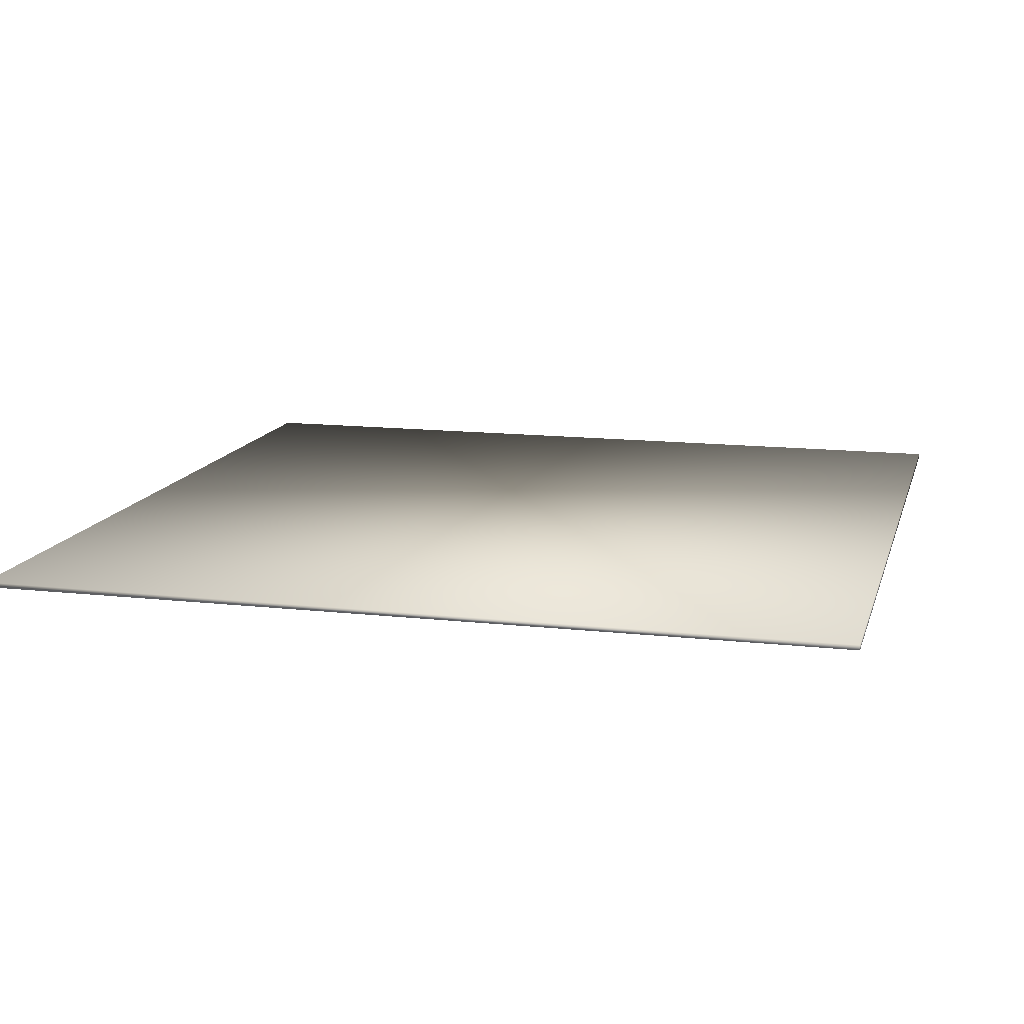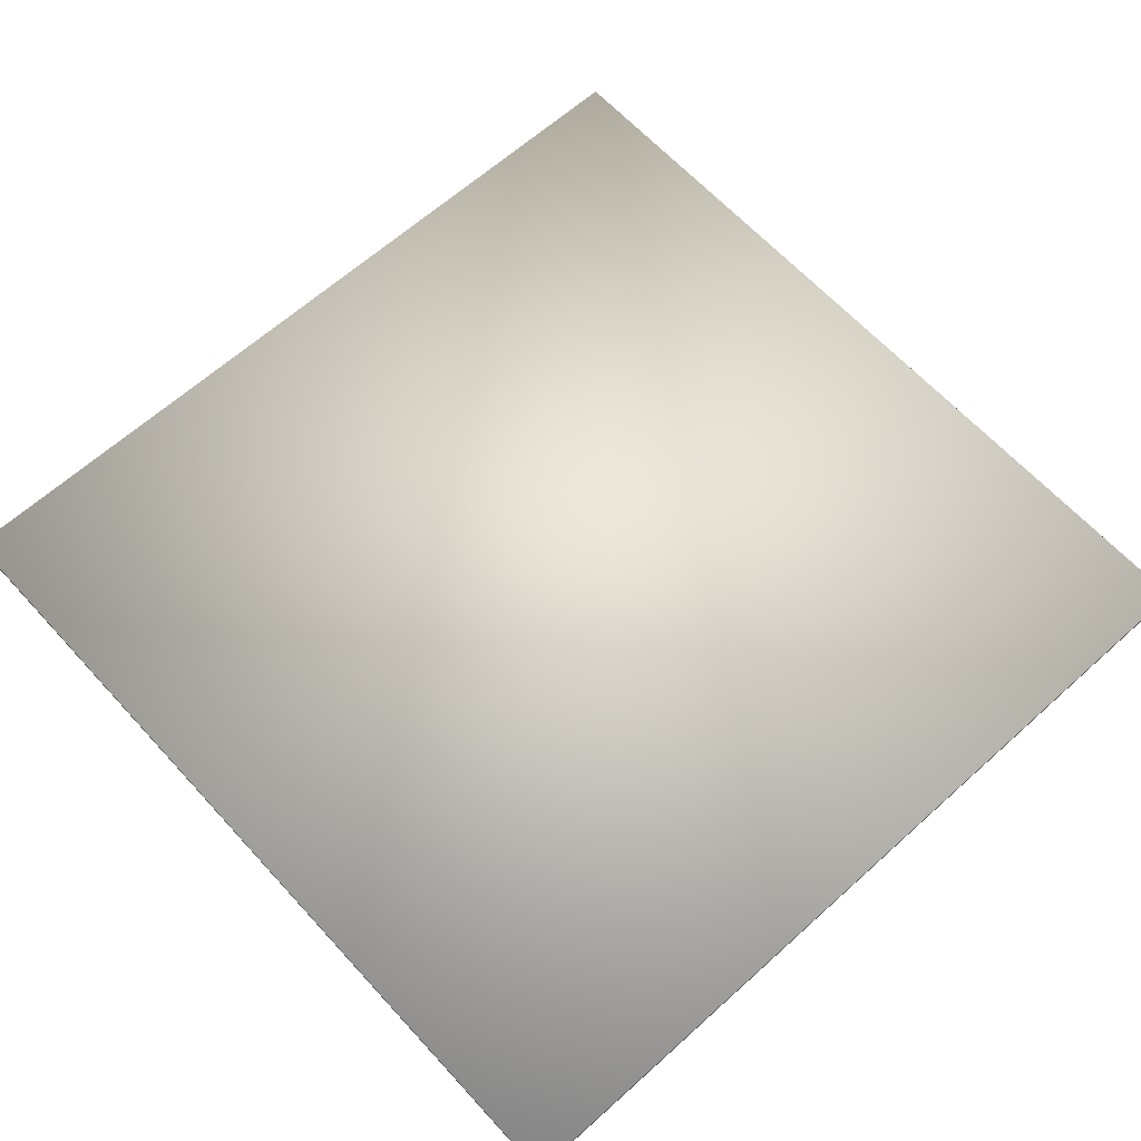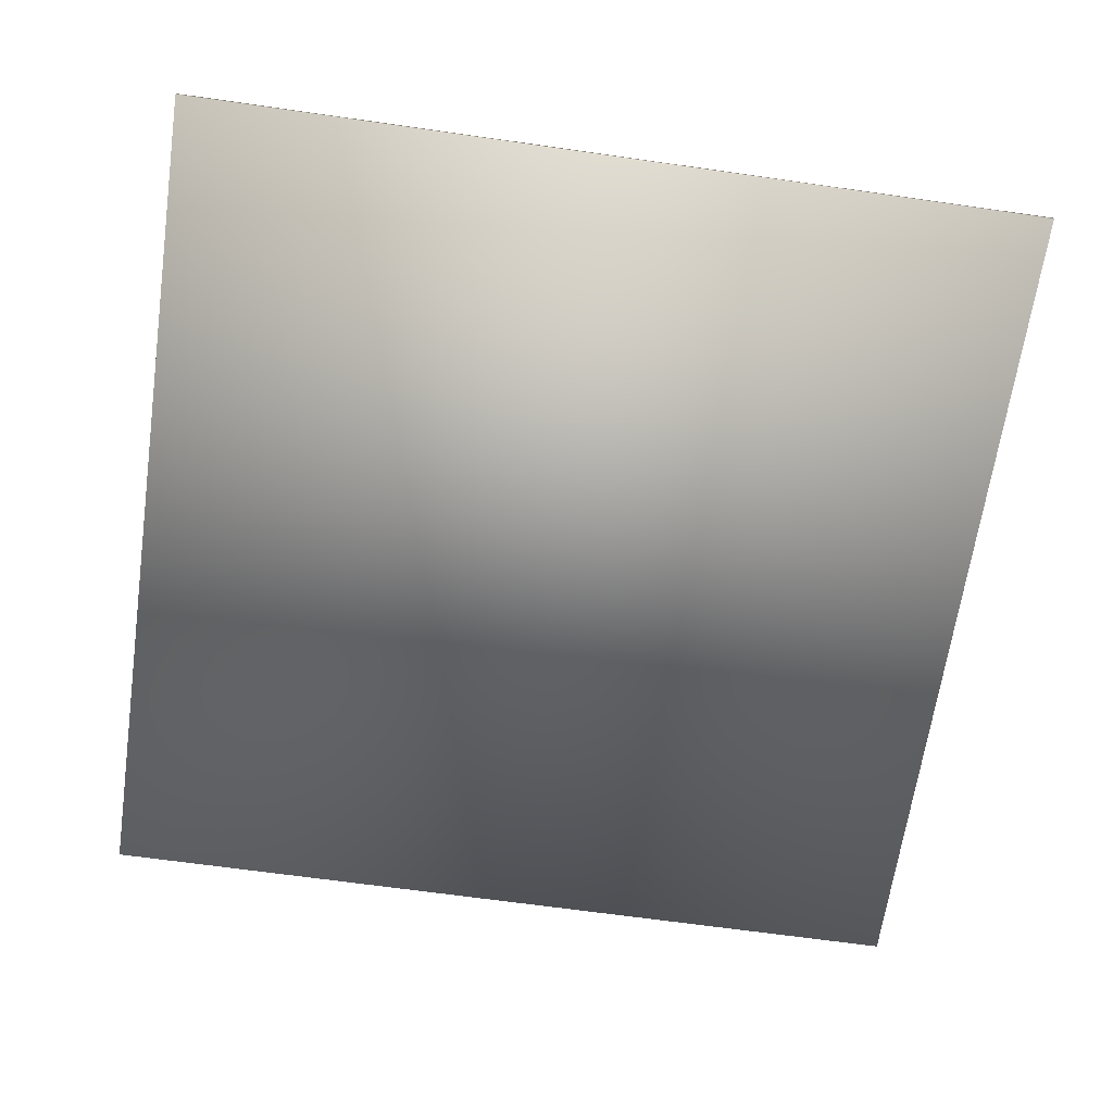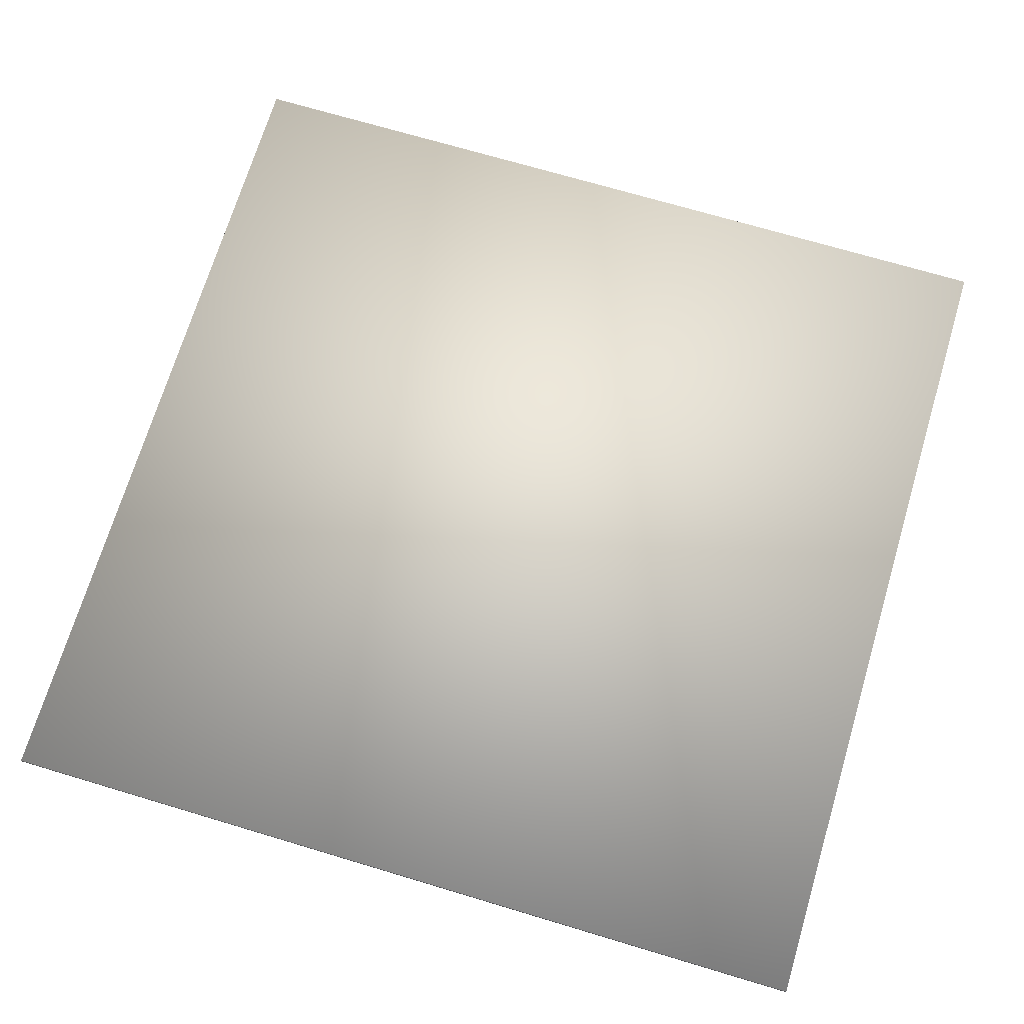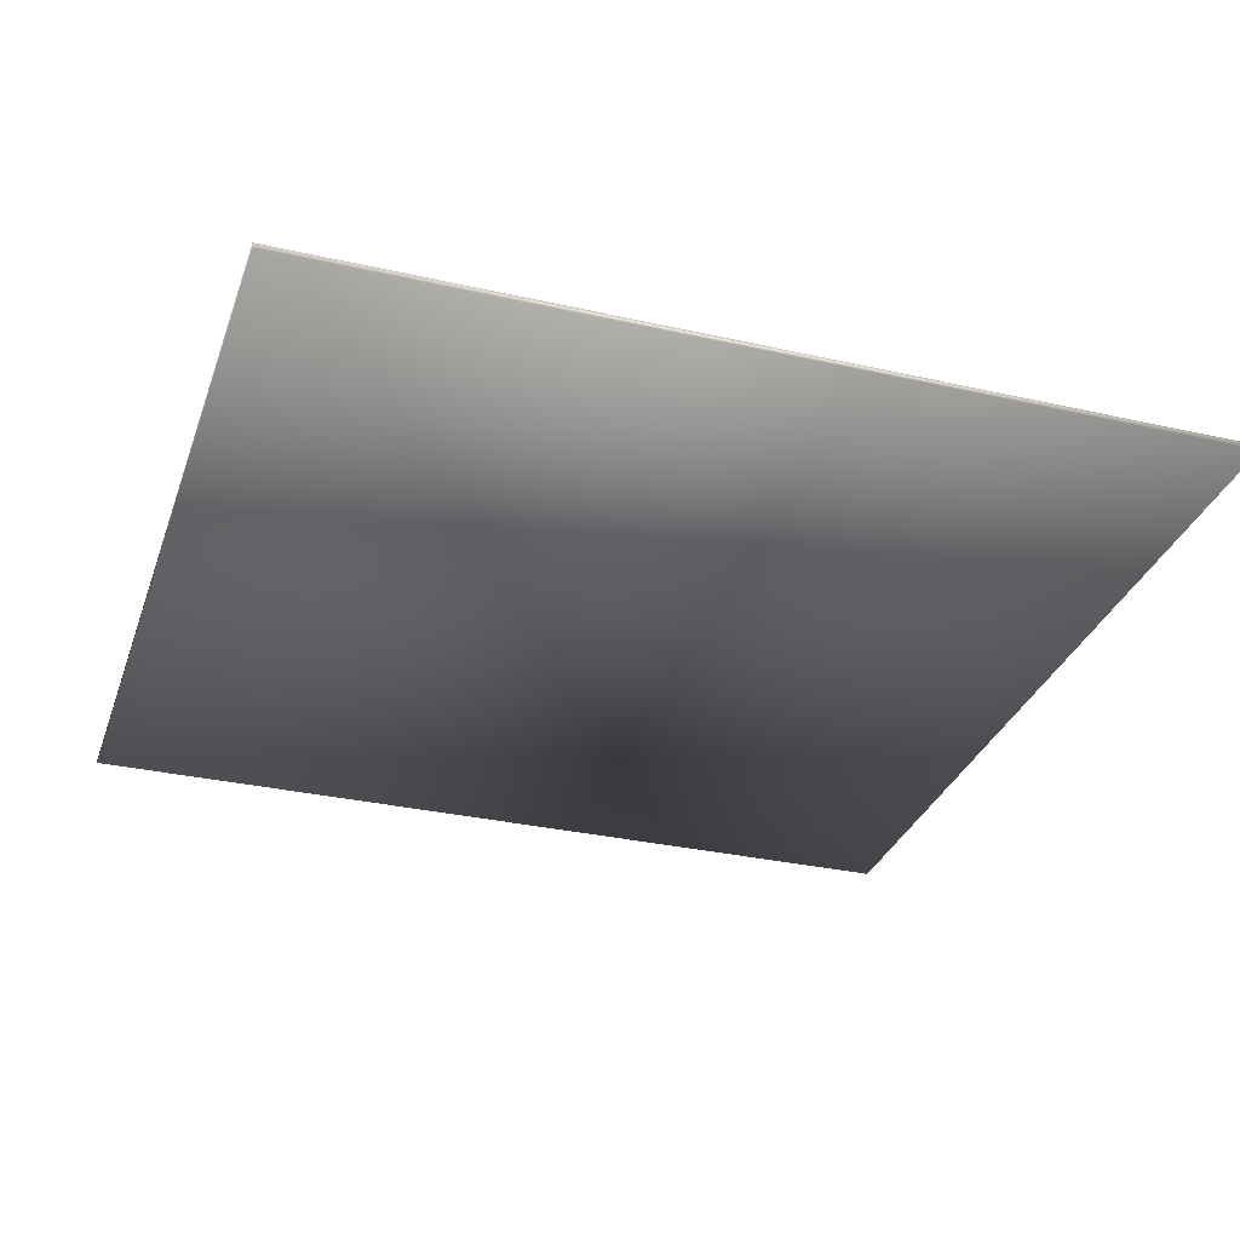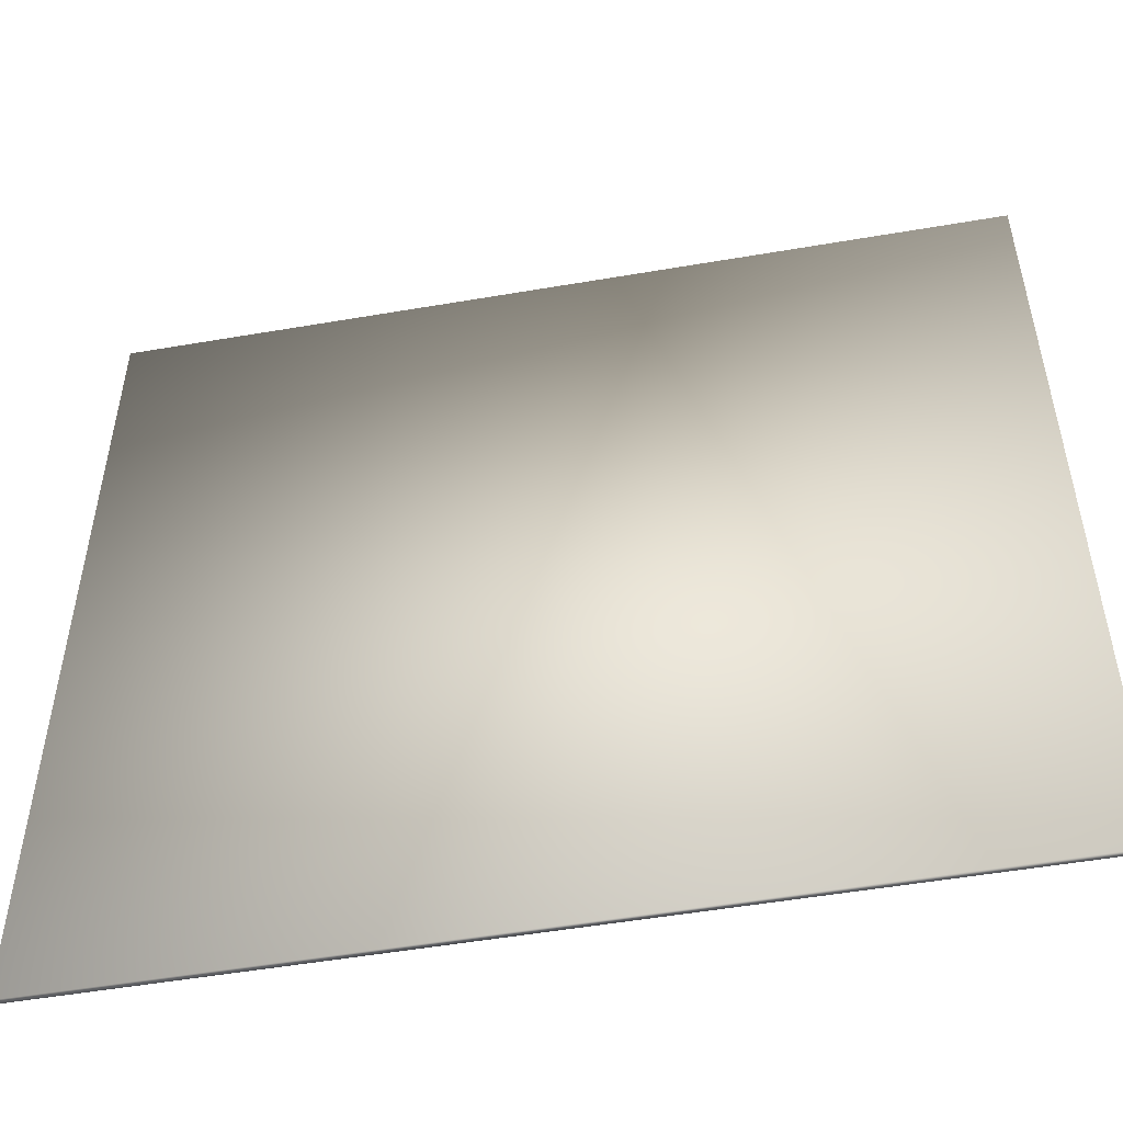
<metadata>
{"format":"obj","ext":"obj","renderer":"f3d","projection":"perspective","resolution":1024,"background":"white","views":[{"elev":13.4,"azim":-75.7,"up":"+Y"},{"elev":63.6,"azim":47.7,"up":"+Y"},{"elev":-65.3,"azim":-98.2,"up":"+Y"},{"elev":70.5,"azim":-73.3,"up":"+Y"},{"elev":-31.6,"azim":-107.8,"up":"+Y"},{"elev":-52.1,"azim":10.5,"up":"+Z"}]}
</metadata>
<code>
g Plane_Mesh
v -5 -0 -5
v 5 -0 -5
v -5 0 5
v 5 0 5
v -5 -0.0567 -5
v 5 -0.0567 -5
v -5 -0.0567 5
v 5 -0.0567 5
g off
g Plane_wood
f 2 1 3
f 2 3 4
f 6 7 5
f 6 8 7
f 4 6 2
f 3 8 4
f 1 7 3
f 2 5 1
f 4 8 6
f 3 7 8
f 1 5 7
f 2 6 5

</code>
